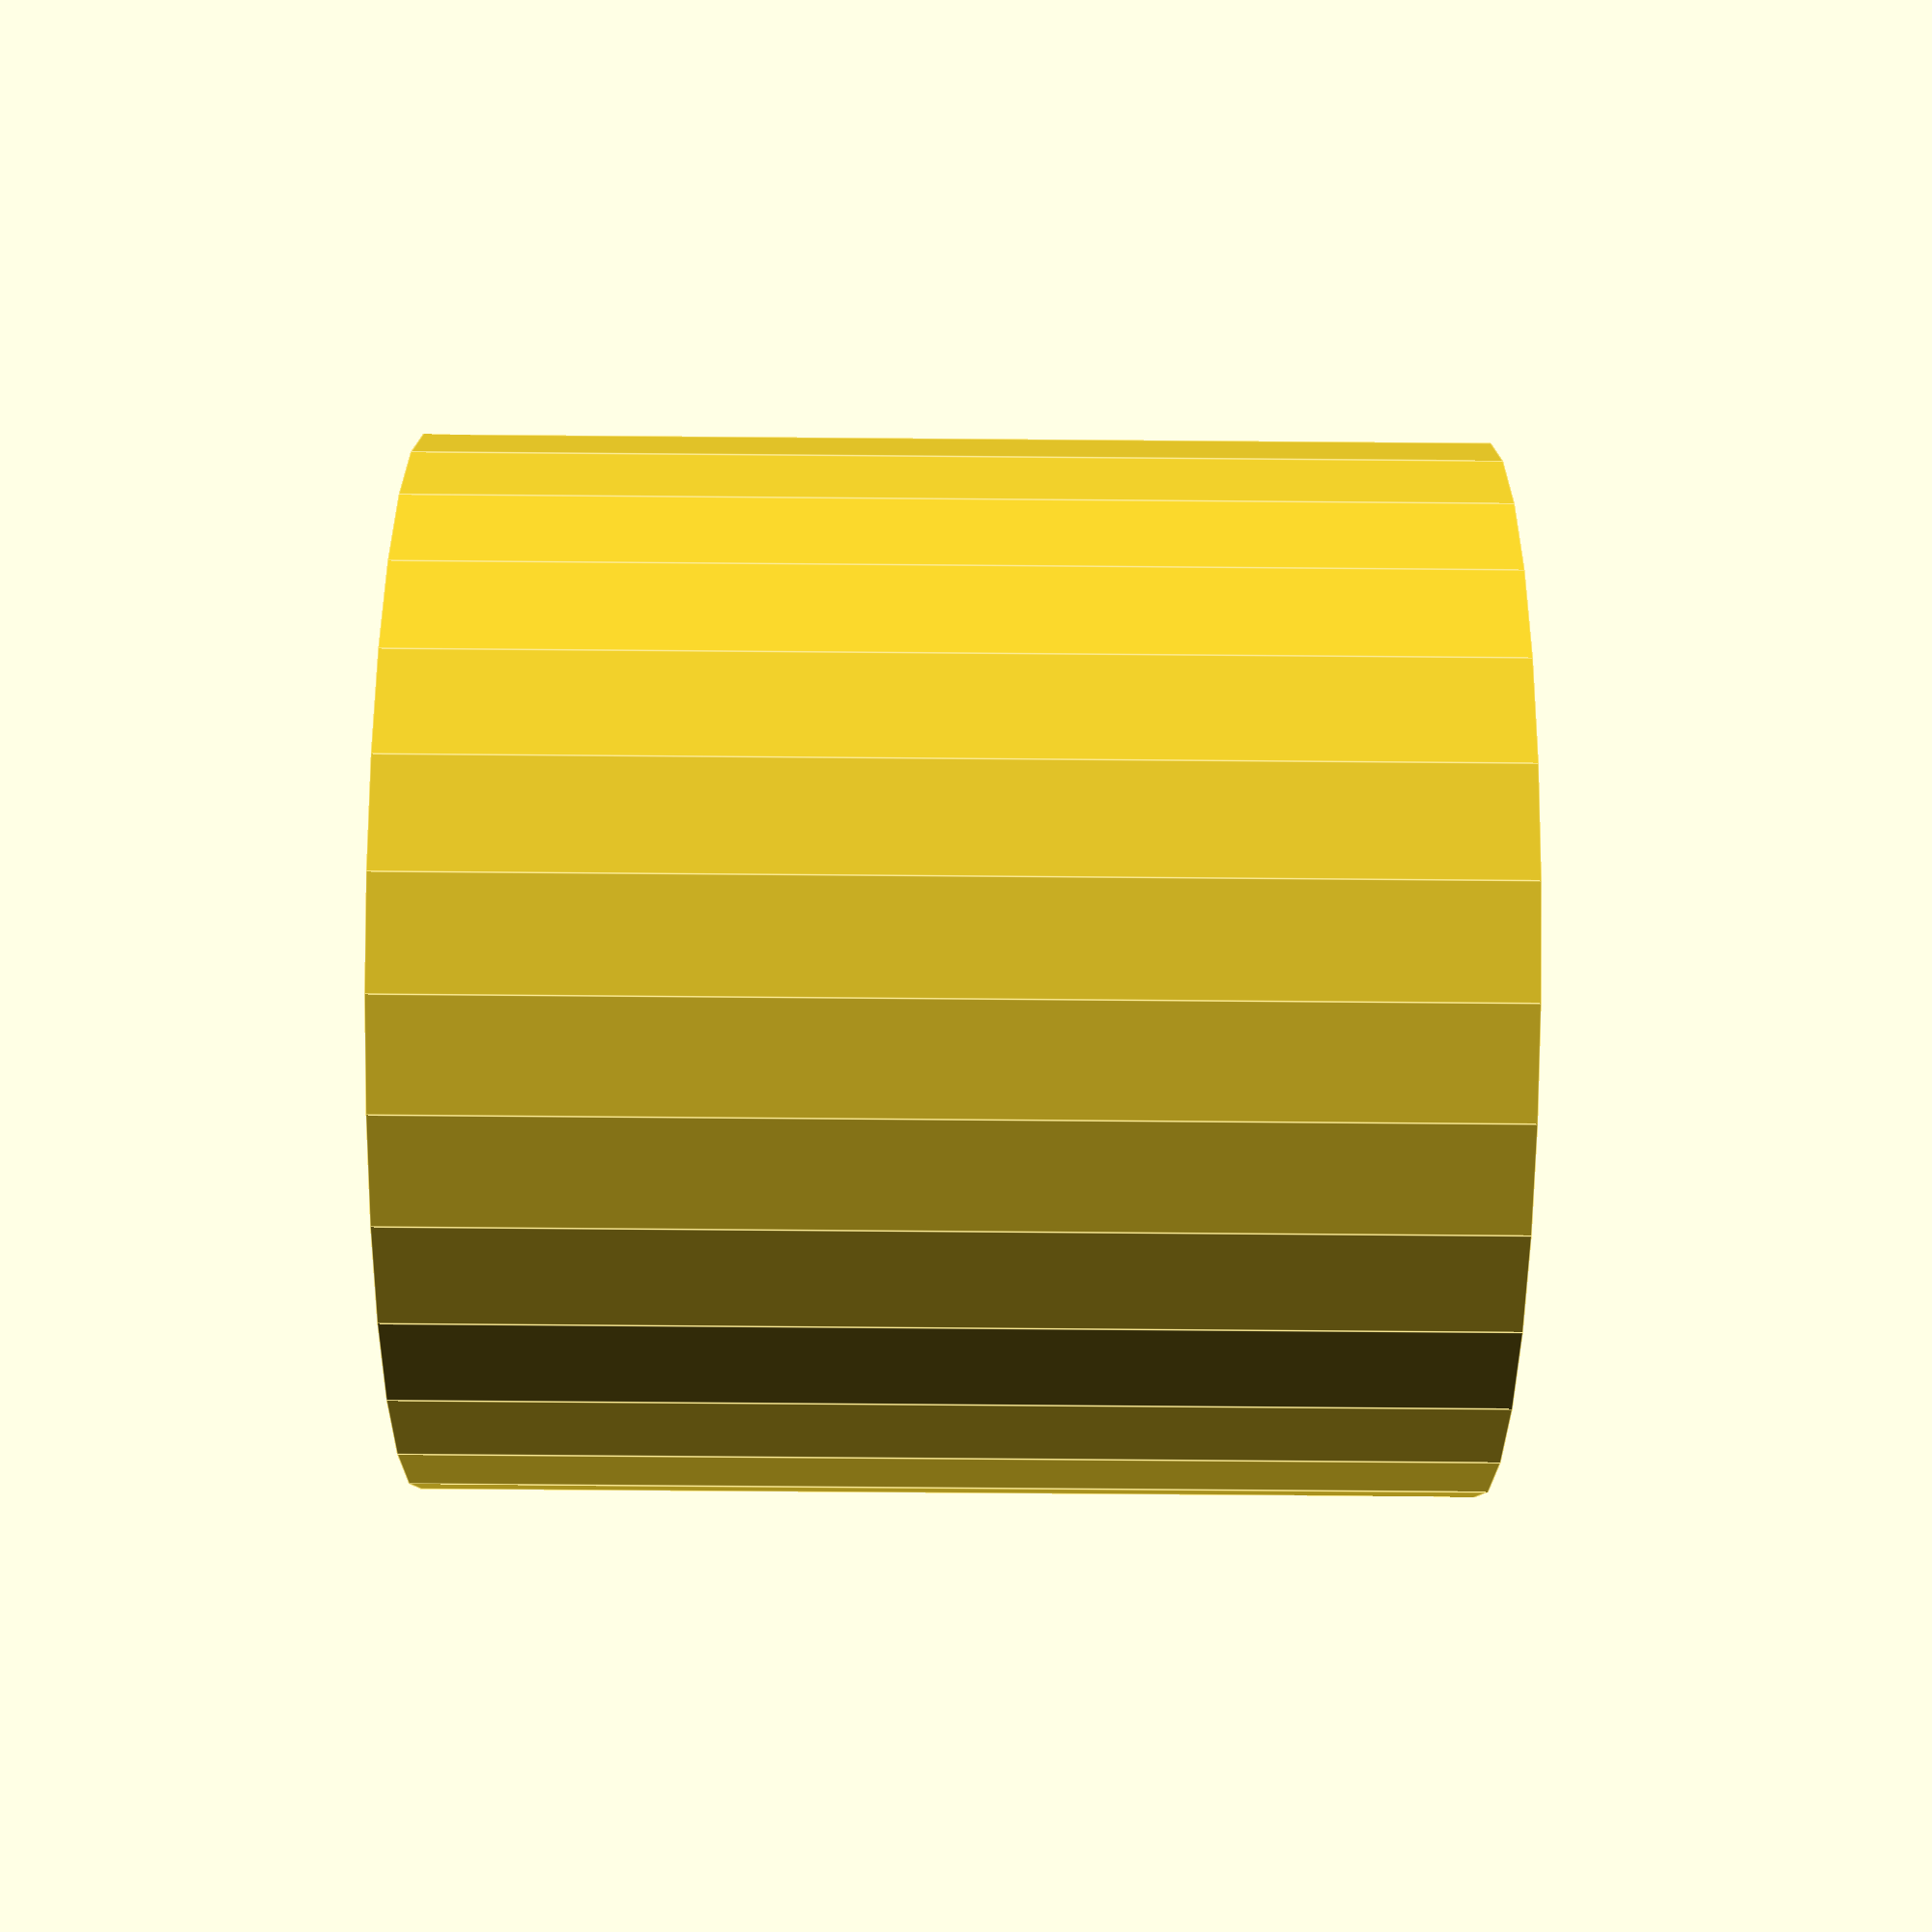
<openscad>

n_grid=7;

union(){
	difference(){
		cylinder(r=30,h=60);
		translate([0,0,-1]) cylinder(r=27,h=62);
	}
	intersection(){
		cylinder(r=30,h=60);
		union(){
			for(i=[0:n_grid]) translate([60/n_grid*(n_grid/2-i),0,0]) cube([3,60,3],center=true);
			for(i=[0:n_grid]) translate([0,60/n_grid*(n_grid/2-i),0]) cube([60,3,3],center=true);
		}
	}
}
</openscad>
<views>
elev=66.1 azim=189.3 roll=89.5 proj=p view=edges
</views>
